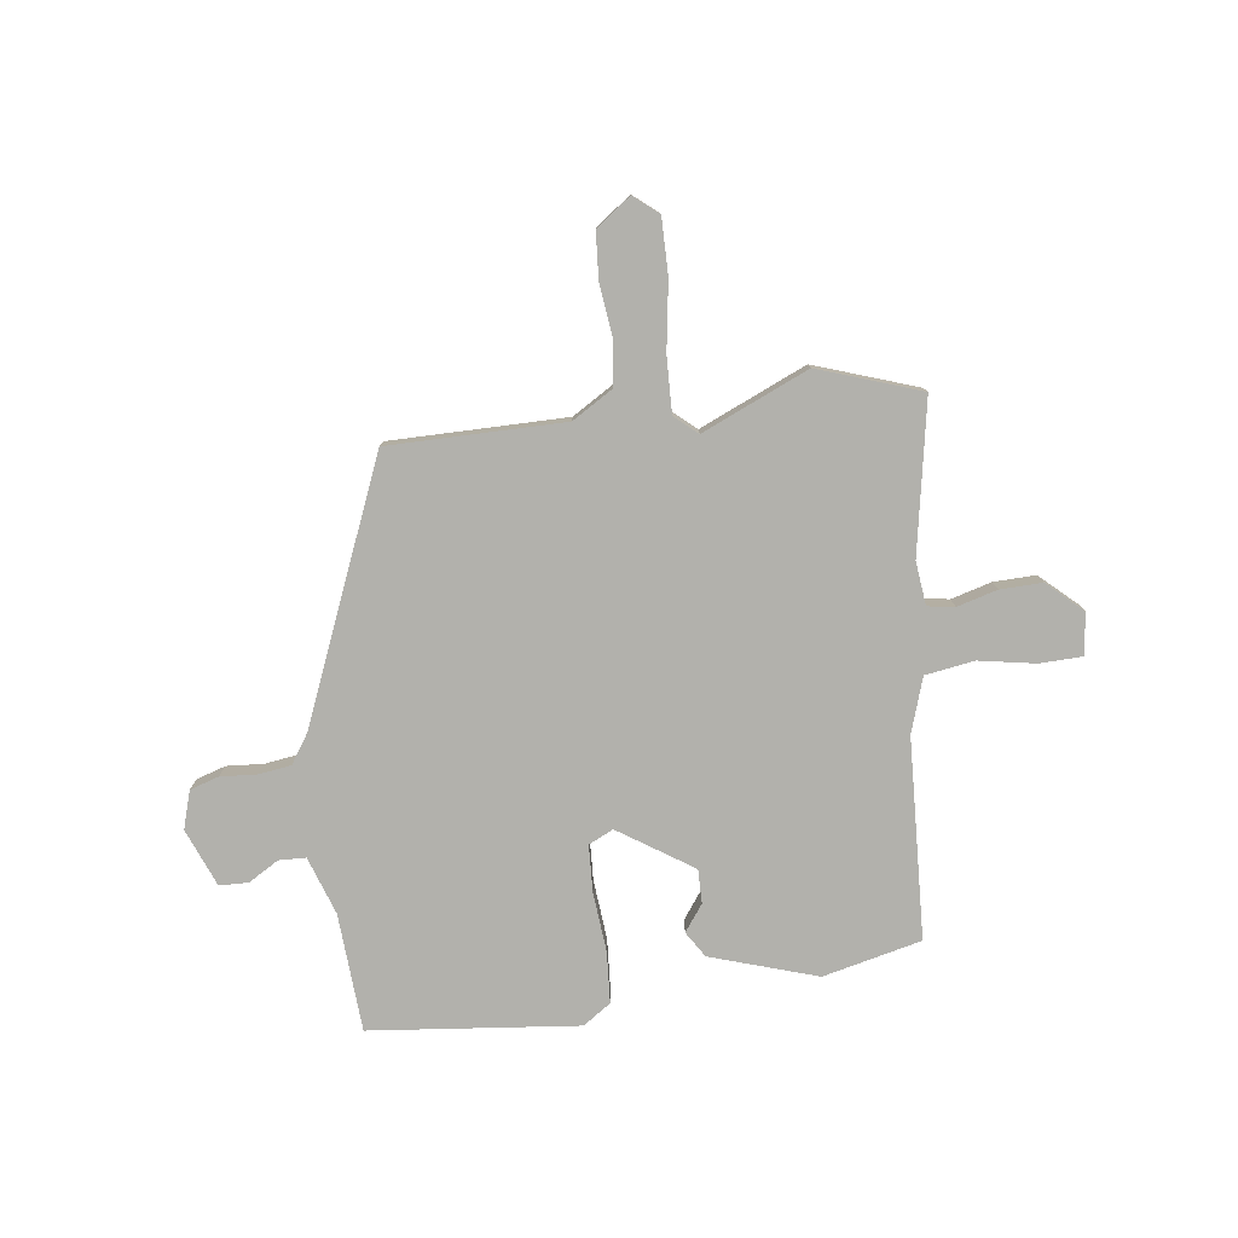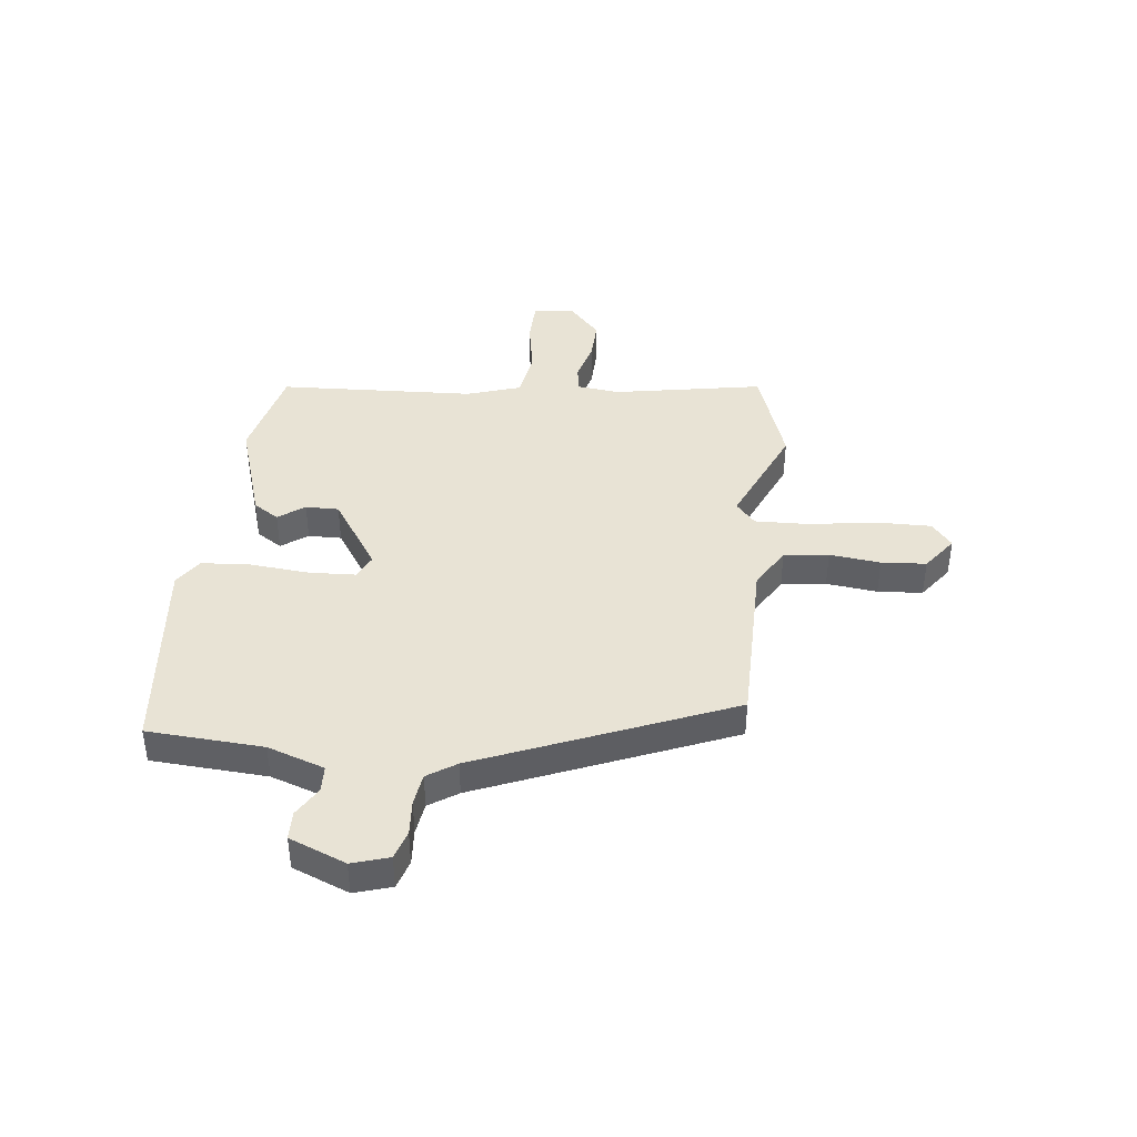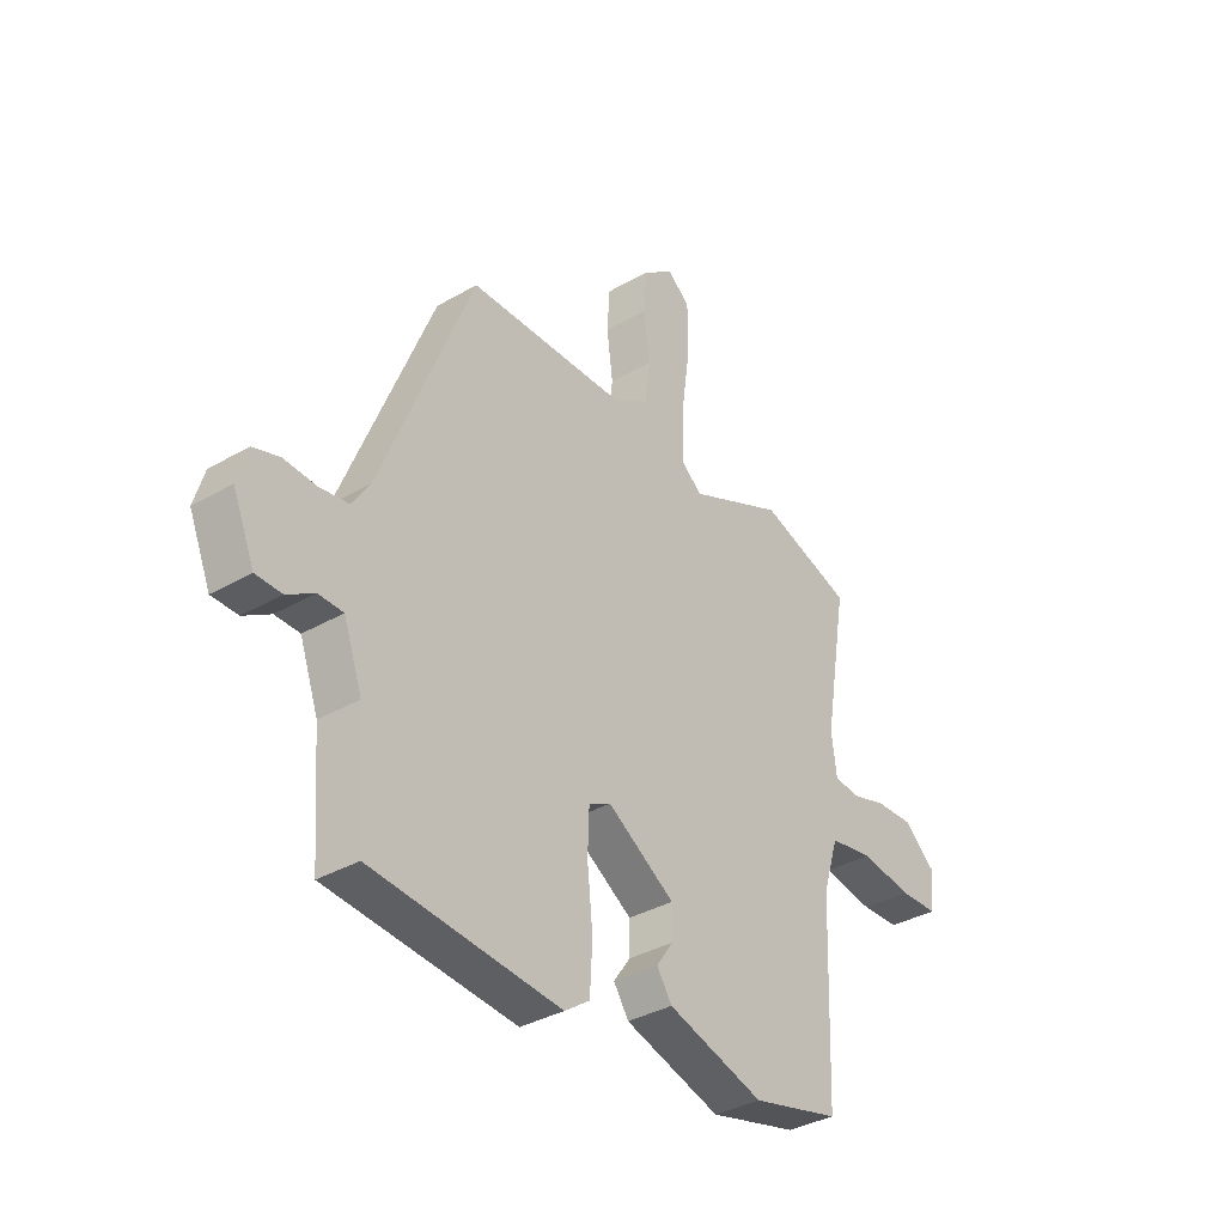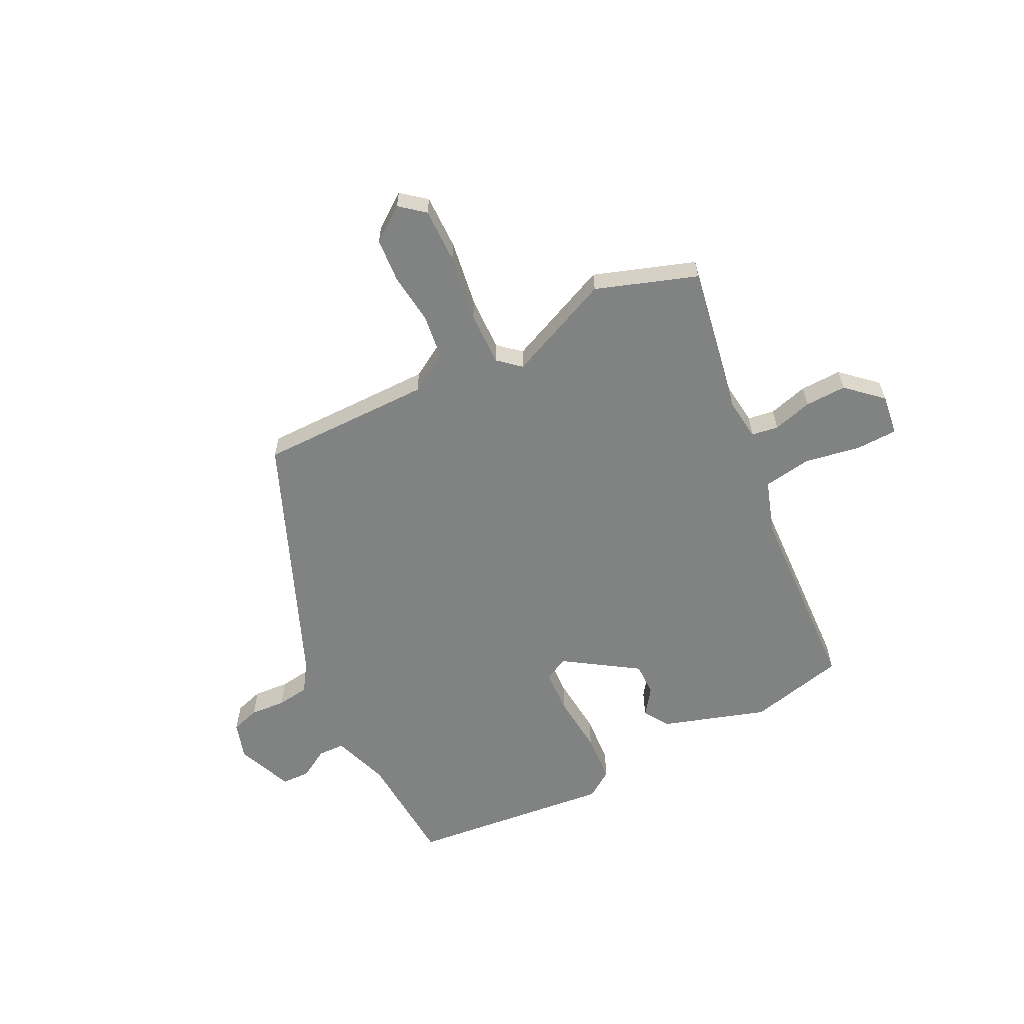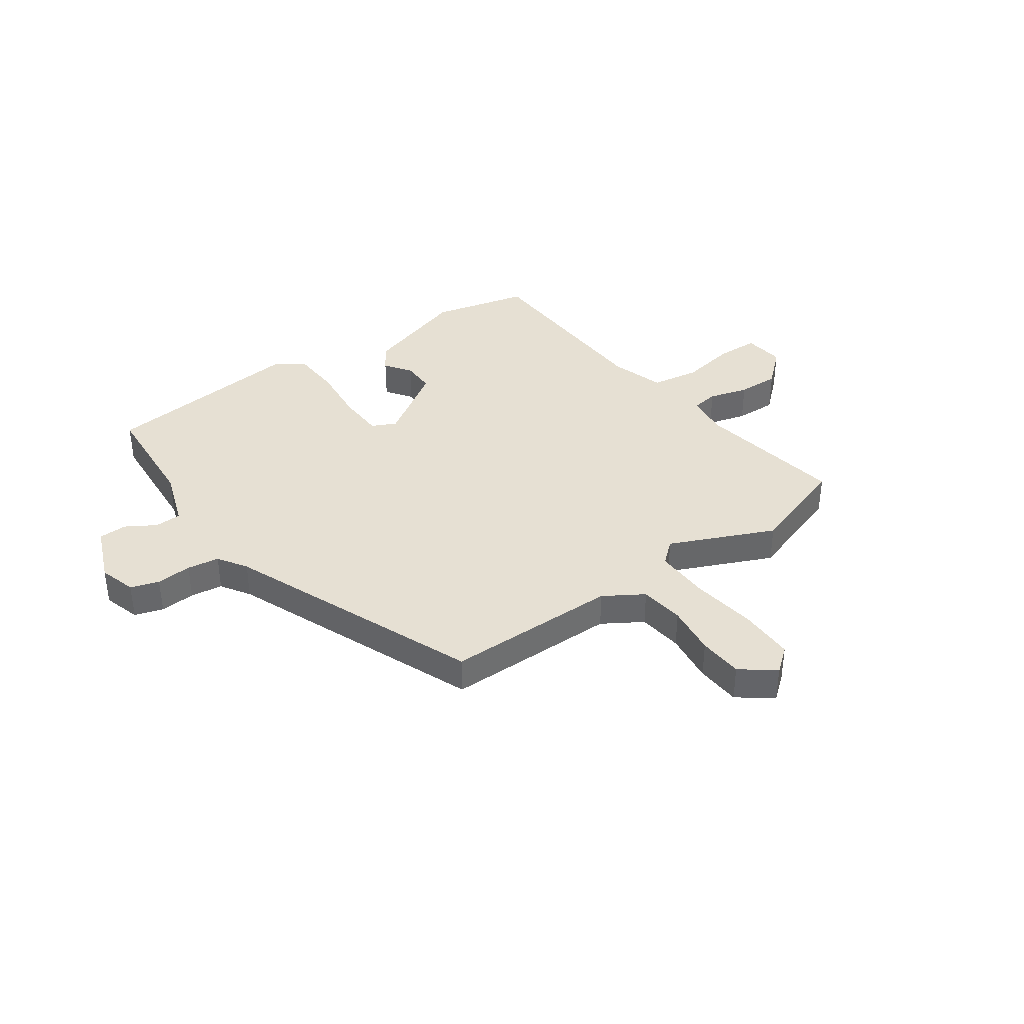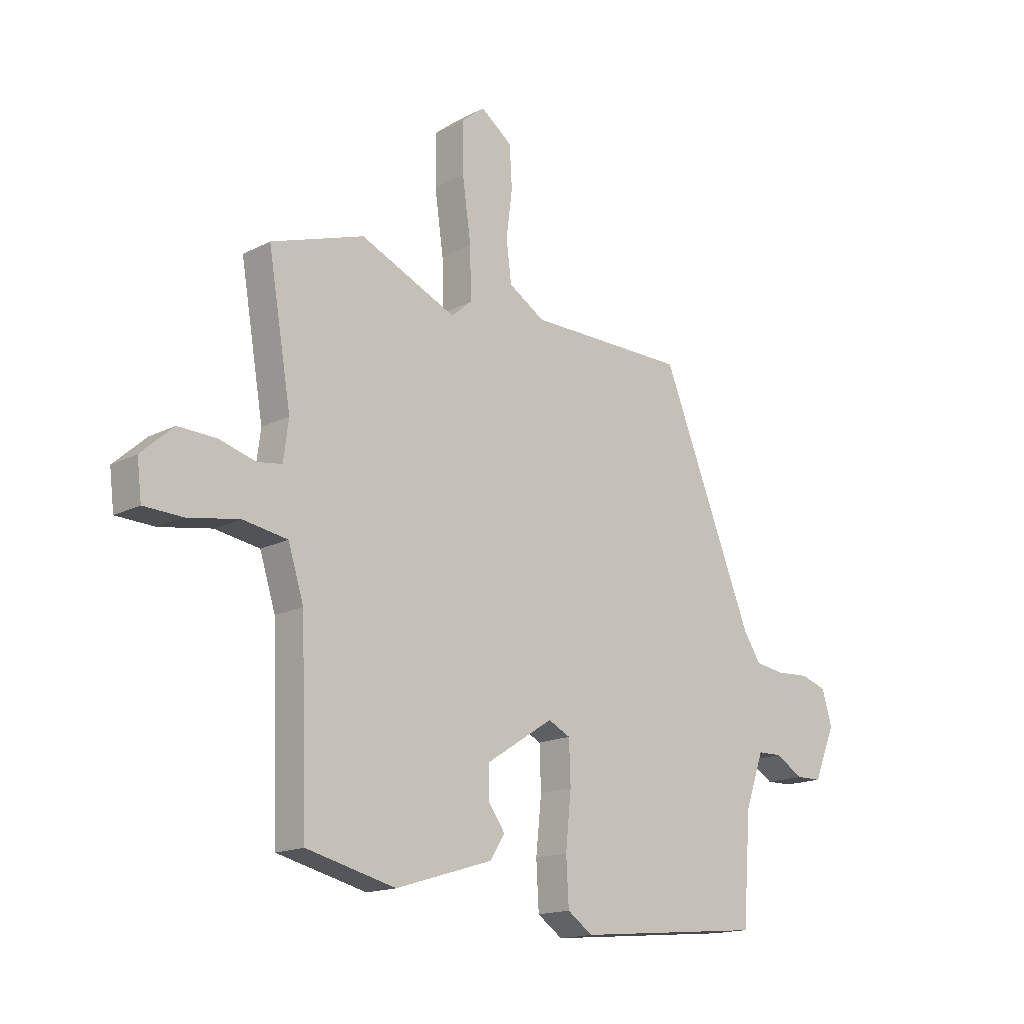
<metadata>
{"format":"obj","ext":"obj","renderer":"f3d","projection":"perspective","resolution":1024,"background":"white","views":[{"elev":-78.9,"azim":6.7,"up":"+Y"},{"elev":41.1,"azim":-84.2,"up":"+Y"},{"elev":-35.5,"azim":-52.6,"up":"+Z"},{"elev":-60.6,"azim":25.9,"up":"+Y"},{"elev":38.5,"azim":-35.6,"up":"+Y"},{"elev":-16.0,"azim":137.0,"up":"+Z"}]}
</metadata>
<code>
v -0.49 0.07 -0.499
v -0.506 0.07 -0.287
v -0.543 0.07 -0.183
v -0.592 0.07 -0.182
v -0.646 0.07 -0.215
v -0.698 0.07 -0.214
v -0.741 0.07 -0.111
v -0.721 0.07 -0.043
v -0.669 0.07 -0.026
v -0.604 0.07 -0.03
v -0.545 0.07 -0.021
v -0.511 0.07 0.032
v -0.327 0.07 0.493
v -0.01 0.07 0.497
v 0.062 0.07 0.542
v 0.072 0.07 0.624
v 0.06 0.07 0.717
v 0.065 0.07 0.799
v 0.127 0.07 0.846
v 0.172 0.07 0.81
v 0.172 0.07 0.709
v 0.155 0.07 0.587
v 0.153 0.07 0.487
v 0.194 0.07 0.452
v 0.385 0.07 0.538
v 0.57 0.07 0.477
v 0.524 0.07 0.203
v 0.534 0.07 0.125
v 0.583 0.07 0.118
v 0.655 0.07 0.139
v 0.731 0.07 0.142
v 0.795 0.07 0.085
v 0.786 0.07 0.01
v 0.709 0.07 0.007
v 0.607 0.07 0.024
v 0.519 0.07 0.009
v 0.488 0.07 -0.09
v 0.475 0.07 -0.45
v 0.298 0.07 -0.494
v 0.106 0.07 -0.435
v 0.076 0.07 -0.389
v 0.11 0.07 -0.341
v 0.11 0.07 -0.28
v -0.024 0.07 -0.194
v -0.068 0.07 -0.216
v -0.071 0.07 -0.3
v -0.06 0.07 -0.408
v -0.065 0.07 -0.499
v -0.115 0.07 -0.534
v -0.49 0 -0.499
v -0.506 0 -0.287
v -0.543 0 -0.183
v -0.592 0 -0.182
v -0.646 0 -0.215
v -0.698 0 -0.214
v -0.741 0 -0.111
v -0.721 0 -0.043
v -0.669 0 -0.026
v -0.604 0 -0.03
v -0.545 0 -0.021
v -0.511 0 0.032
v -0.327 0 0.493
v -0.01 0 0.497
v 0.062 0 0.542
v 0.072 0 0.624
v 0.06 0 0.717
v 0.065 0 0.799
v 0.127 0 0.846
v 0.172 0 0.81
v 0.172 0 0.709
v 0.155 0 0.587
v 0.153 0 0.487
v 0.194 0 0.452
v 0.385 0 0.538
v 0.57 0 0.477
v 0.524 0 0.203
v 0.534 0 0.125
v 0.583 0 0.118
v 0.655 0 0.139
v 0.731 0 0.142
v 0.795 0 0.085
v 0.786 0 0.01
v 0.709 0 0.007
v 0.607 0 0.024
v 0.519 0 0.009
v 0.488 0 -0.09
v 0.475 0 -0.45
v 0.298 0 -0.494
v 0.106 0 -0.435
v 0.076 0 -0.389
v 0.11 0 -0.341
v 0.11 0 -0.28
v -0.024 0 -0.194
v -0.068 0 -0.216
v -0.071 0 -0.3
v -0.06 0 -0.408
v -0.065 0 -0.499
v -0.115 0 -0.534
f 46 47 48 49
f 45 46 49 1
f 39 40 41 42
f 37 38 39 42
f 36 37 42 43
f 32 33 34 35
f 32 35 36
f 29 30 31 32
f 28 29 32 36
f 27 28 36 43
f 24 25 26 27
f 19 20 21 22
f 19 22 23
f 16 17 18 19
f 15 16 19 23
f 14 15 23 24
f 12 13 14 24
f 7 8 9 10
f 7 10 11
f 4 5 6 7
f 3 4 7 11
f 2 3 11 12
f 45 1 2 12
f 24 27 43 44
f 12 24 44 45
f 98 97 96 95
f 50 98 95 94
f 91 90 89 88
f 91 88 87 86
f 92 91 86 85
f 84 83 82 81
f 85 84 81
f 81 80 79 78
f 85 81 78 77
f 92 85 77 76
f 76 75 74 73
f 71 70 69 68
f 72 71 68
f 68 67 66 65
f 72 68 65 64
f 73 72 64 63
f 73 63 62 61
f 59 58 57 56
f 60 59 56
f 56 55 54 53
f 60 56 53 52
f 61 60 52 51
f 61 51 50 94
f 93 92 76 73
f 94 93 73 61
f 1 50 51 2
f 2 51 52 3
f 3 52 53 4
f 4 53 54 5
f 5 54 55 6
f 6 55 56 7
f 7 56 57 8
f 8 57 58 9
f 9 58 59 10
f 10 59 60 11
f 11 60 61 12
f 12 61 62 13
f 13 62 63 14
f 14 63 64 15
f 15 64 65 16
f 16 65 66 17
f 17 66 67 18
f 18 67 68 19
f 19 68 69 20
f 20 69 70 21
f 21 70 71 22
f 22 71 72 23
f 23 72 73 24
f 24 73 74 25
f 25 74 75 26
f 26 75 76 27
f 27 76 77 28
f 28 77 78 29
f 29 78 79 30
f 30 79 80 31
f 31 80 81 32
f 32 81 82 33
f 33 82 83 34
f 34 83 84 35
f 35 84 85 36
f 36 85 86 37
f 37 86 87 38
f 38 87 88 39
f 39 88 89 40
f 40 89 90 41
f 41 90 91 42
f 42 91 92 43
f 43 92 93 44
f 44 93 94 45
f 45 94 95 46
f 46 95 96 47
f 47 96 97 48
f 48 97 98 49
f 49 98 50 1

</code>
